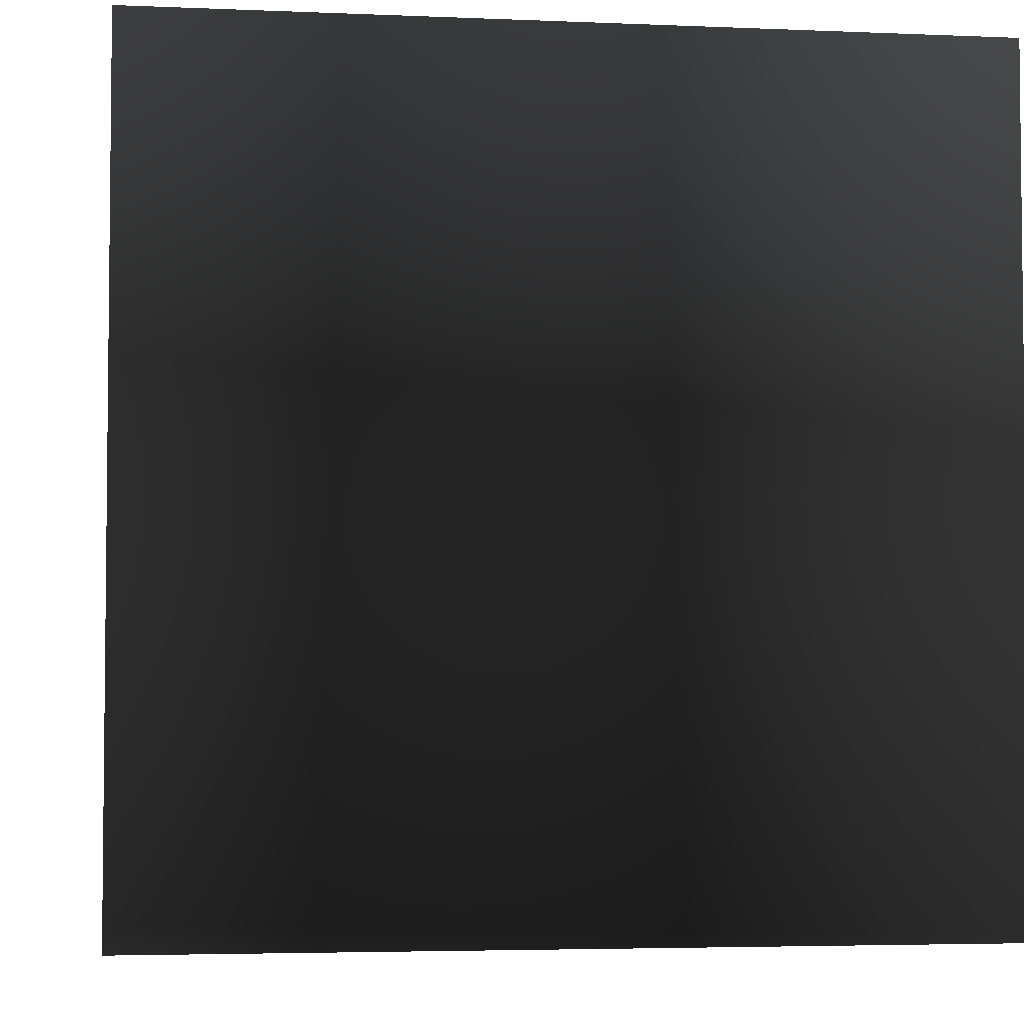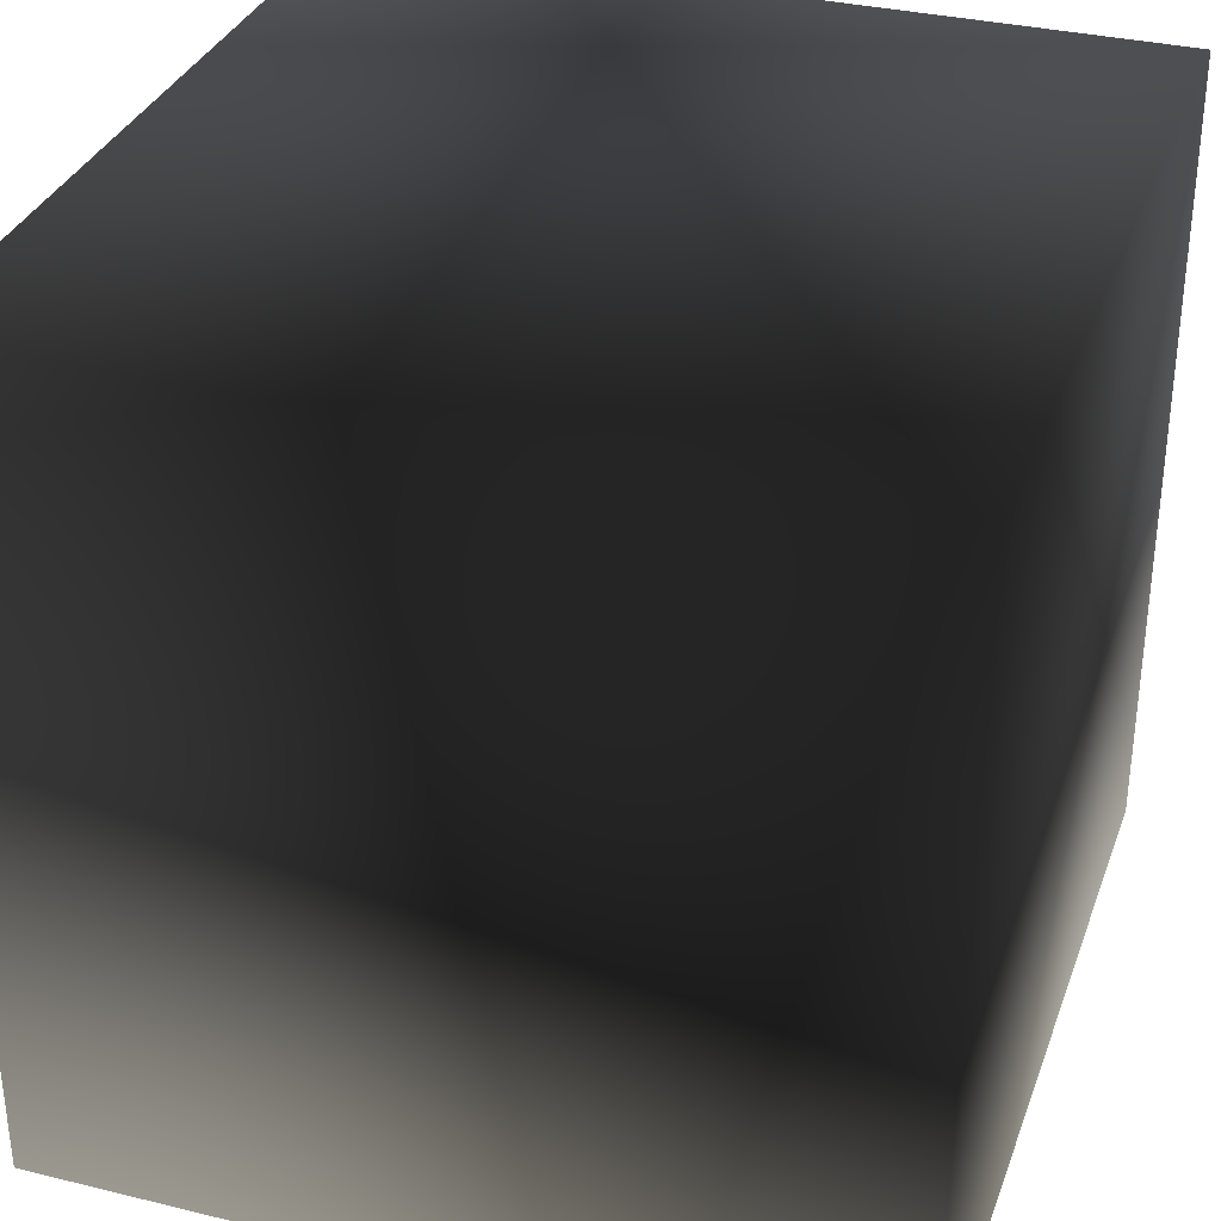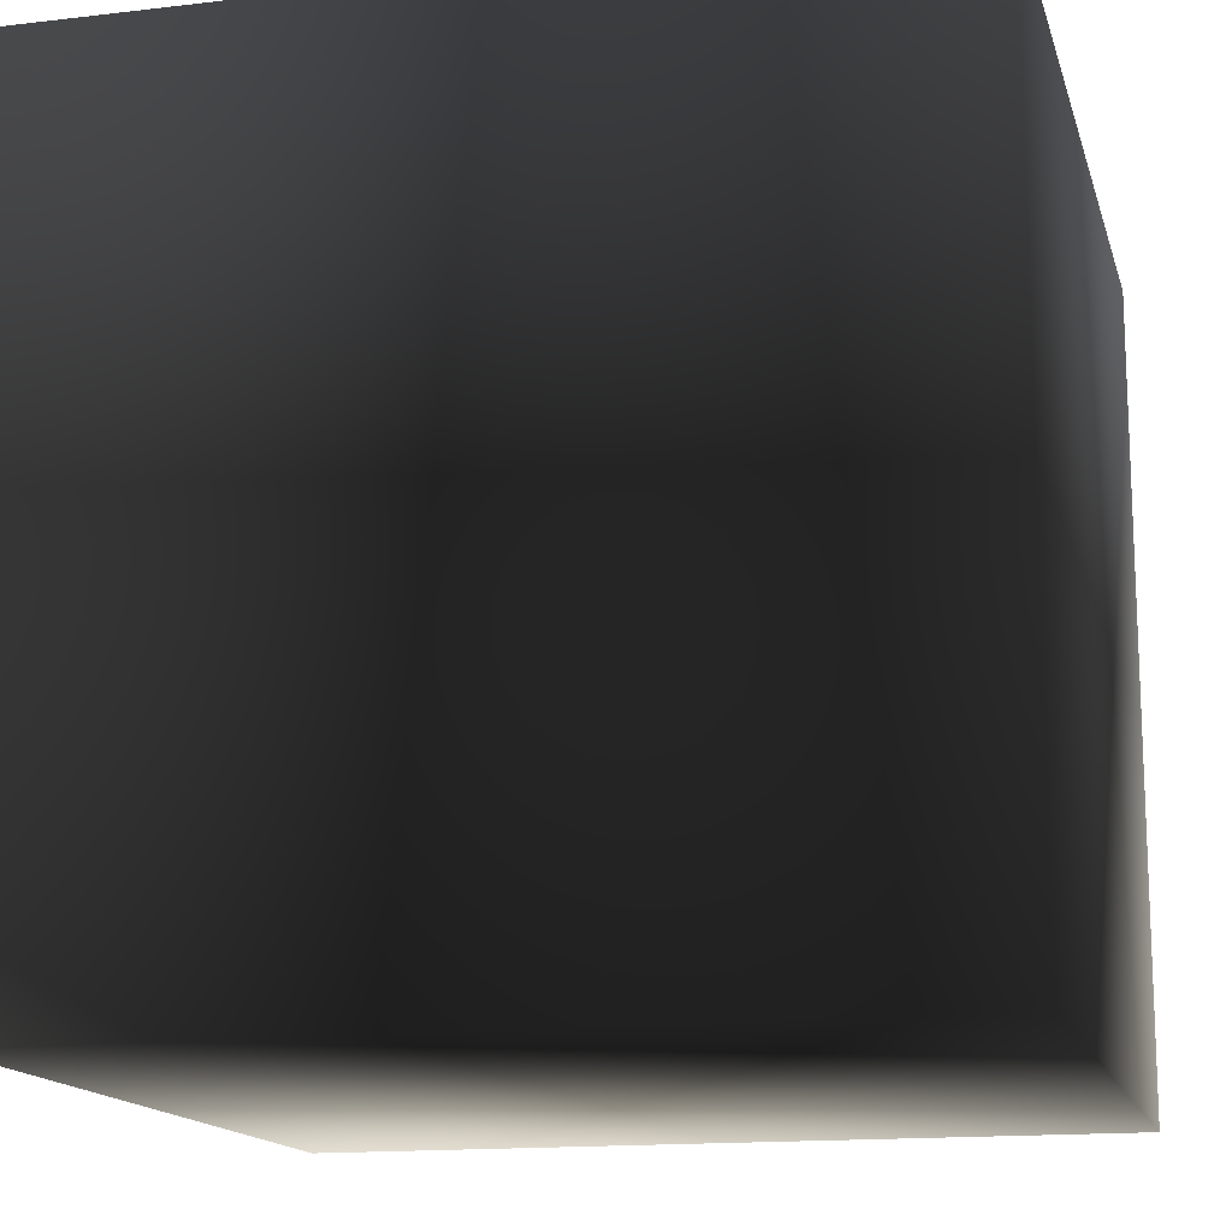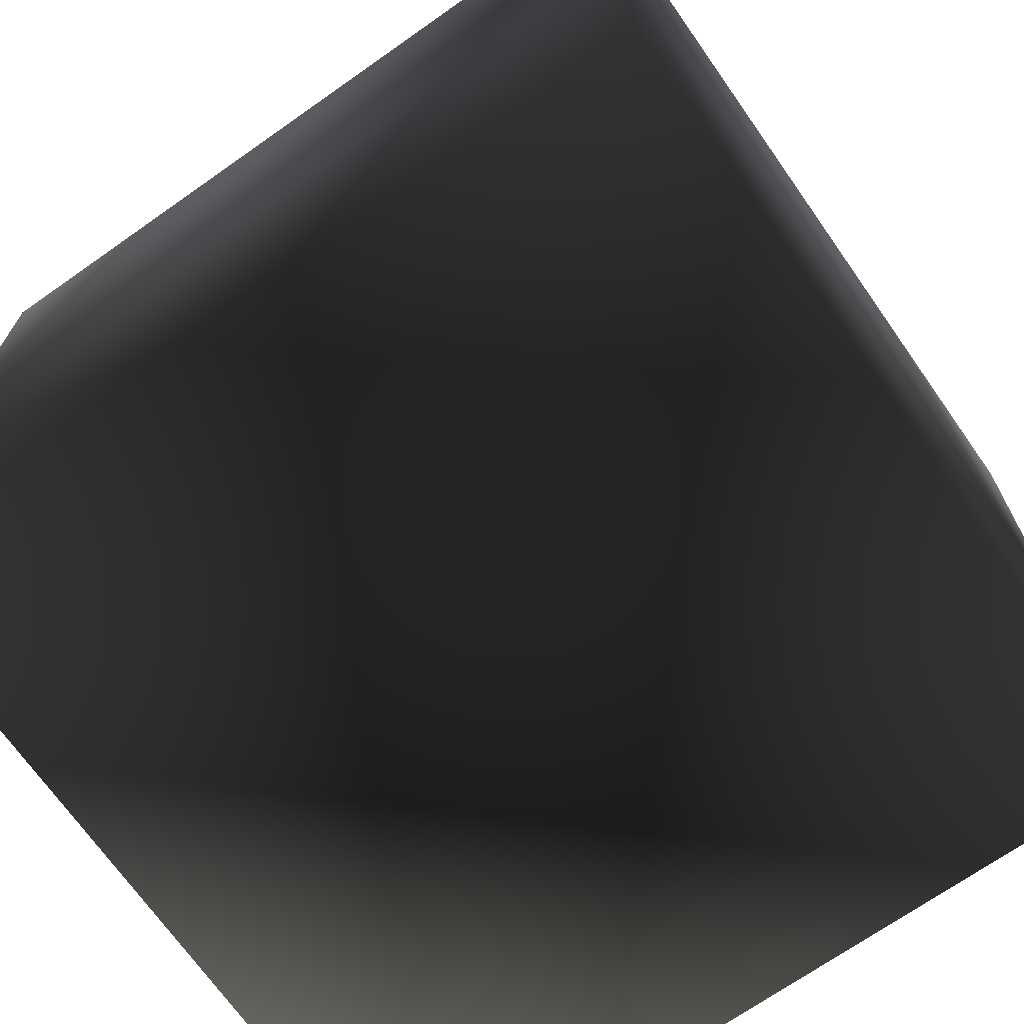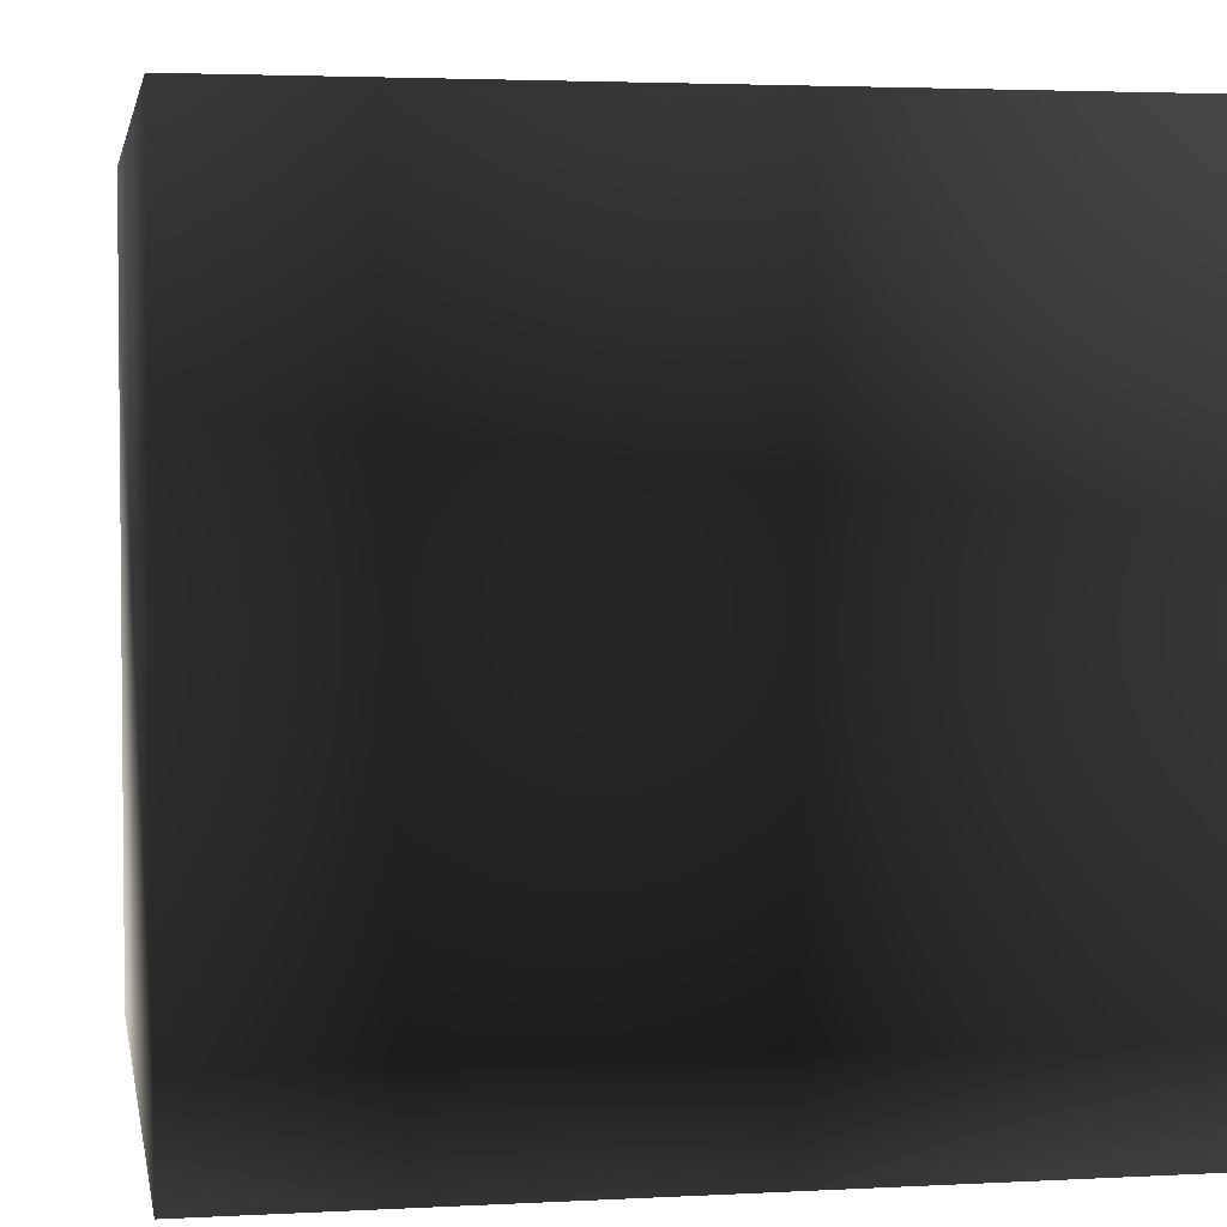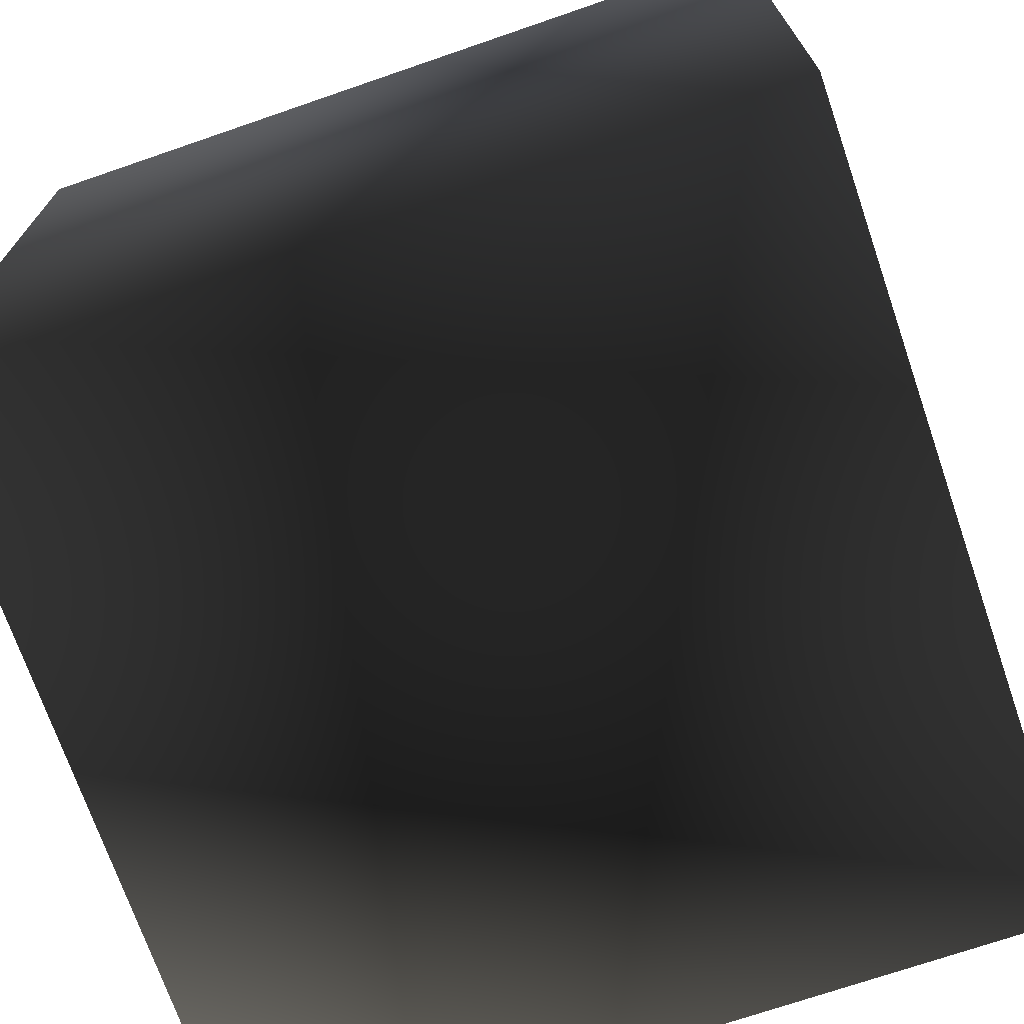
<metadata>
{"format":"obj","ext":"obj","renderer":"f3d","projection":"perspective","resolution":1024,"background":"white","views":[{"elev":-4.0,"azim":-8.1,"up":"+Z"},{"elev":33.3,"azim":-71.5,"up":"+Z"},{"elev":-15.0,"azim":-165.8,"up":"+Z"},{"elev":-70.2,"azim":-54.9,"up":"+Y"},{"elev":3.3,"azim":-10.2,"up":"+Y"},{"elev":-71.5,"azim":-161.0,"up":"+Y"}]}
</metadata>
<code>
o Skybox
v -1 -1 1
v 1 -1 1
v 1 1 1
v -1 1 1
v -1 -1 -1
v 1 -1 -1
v 1 1 -1
v -1 1 -1
f 1 3 2
f 1 4 3
f 5 6 7
f 5 7 8
f 6 3 7
f 6 2 3
f 5 8 4
f 5 4 1
f 8 7 3
f 8 3 4
f 2 6 5
f 2 5 1

</code>
